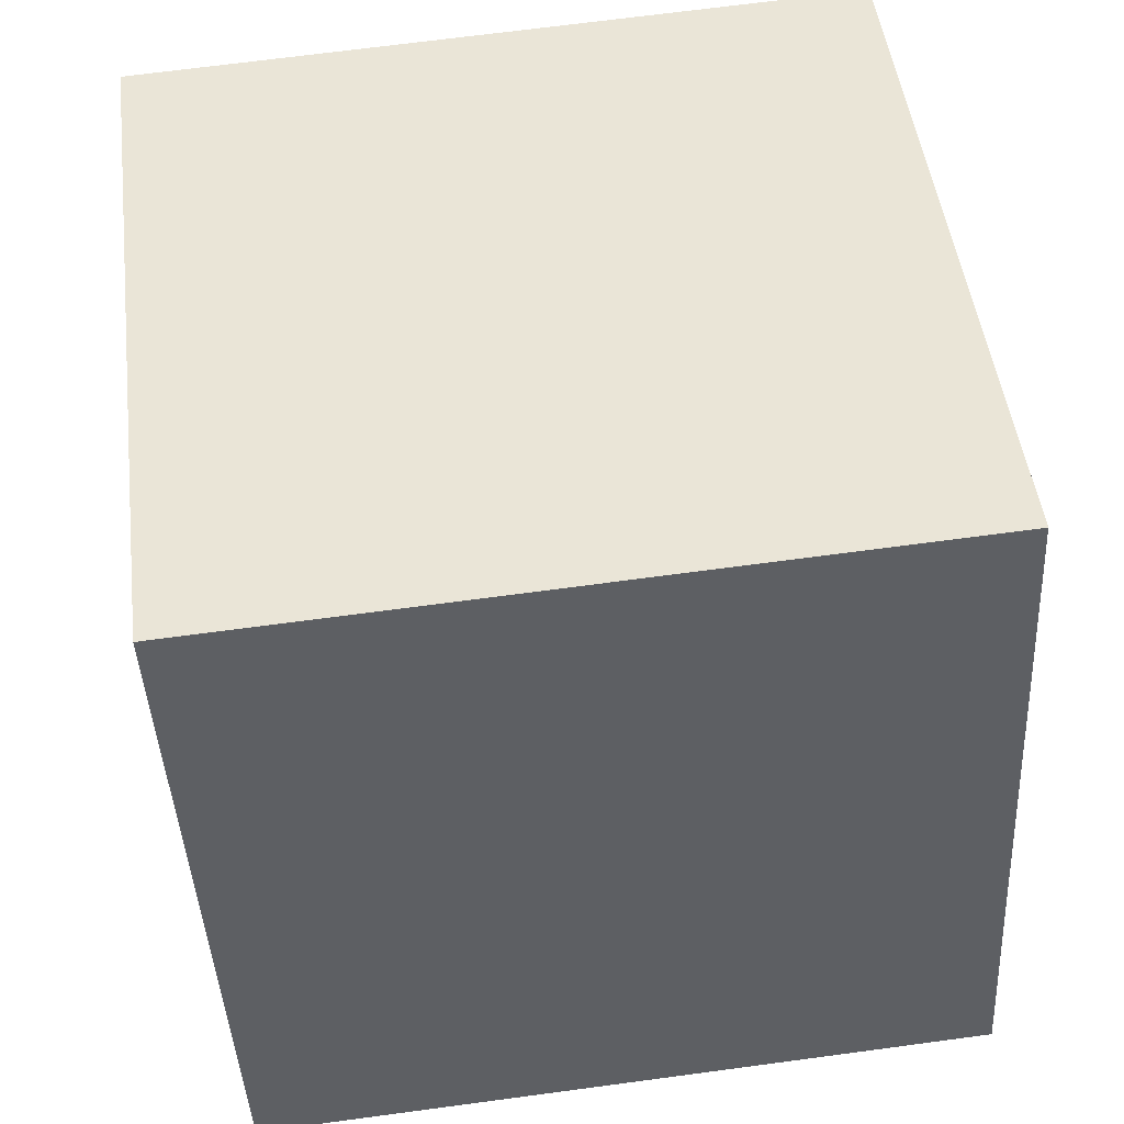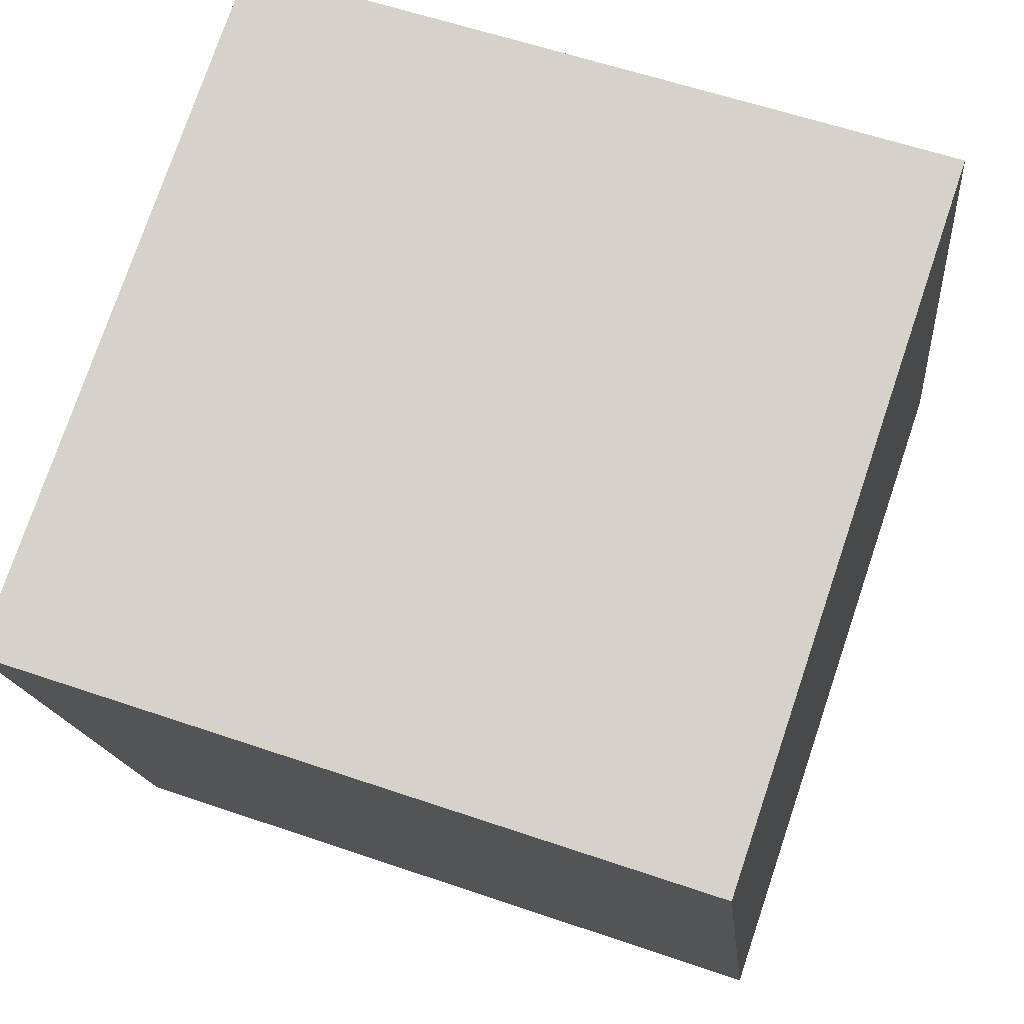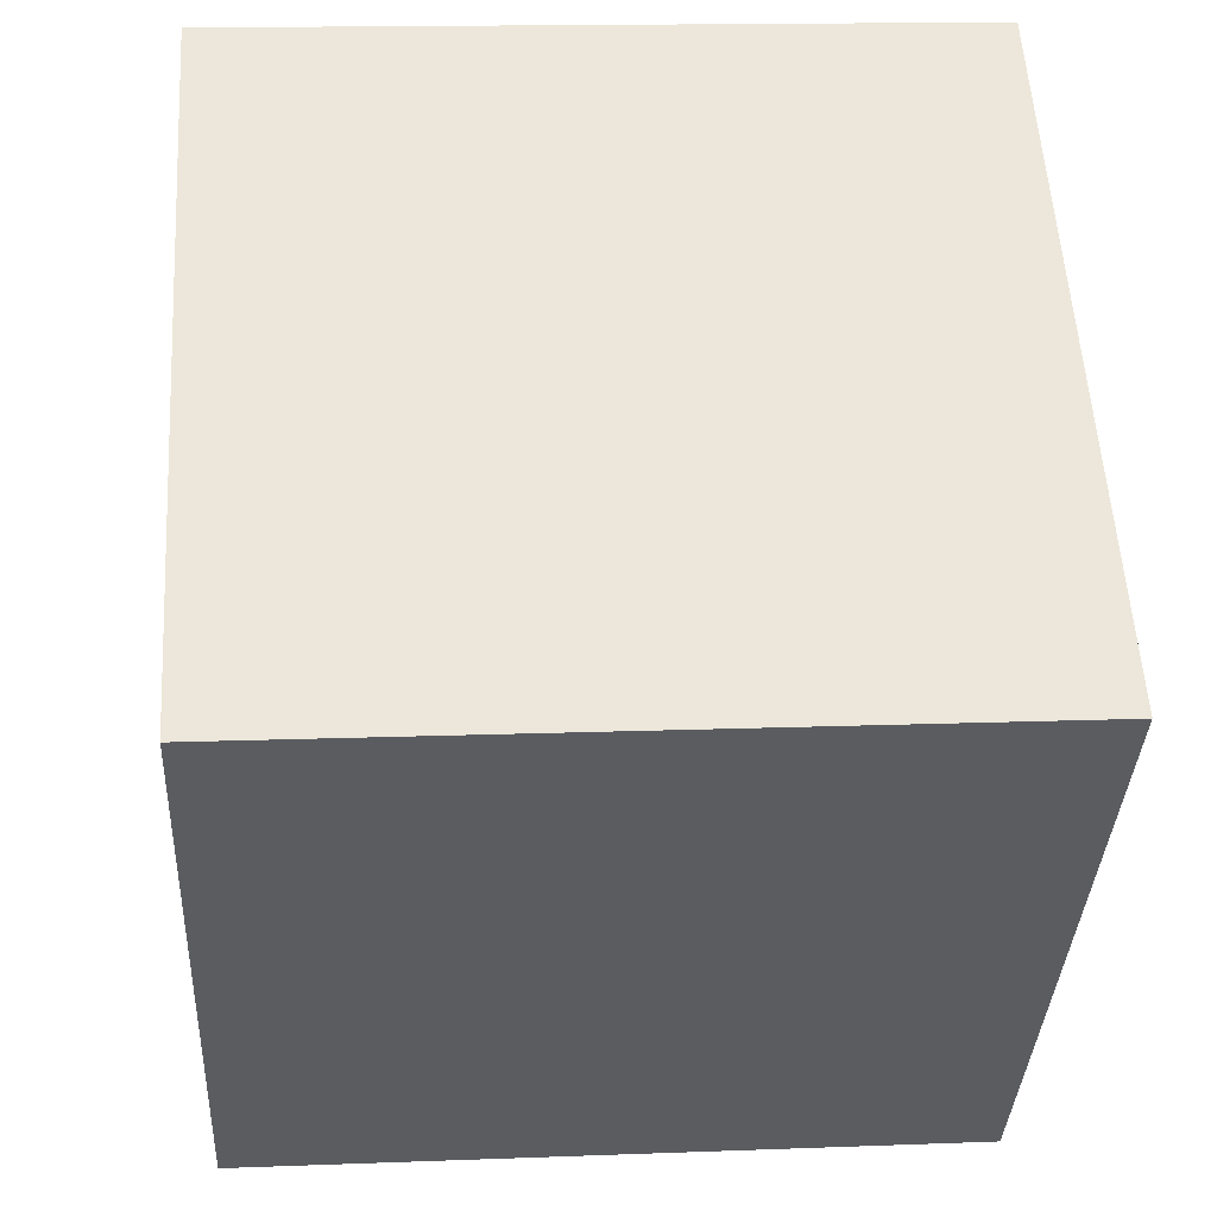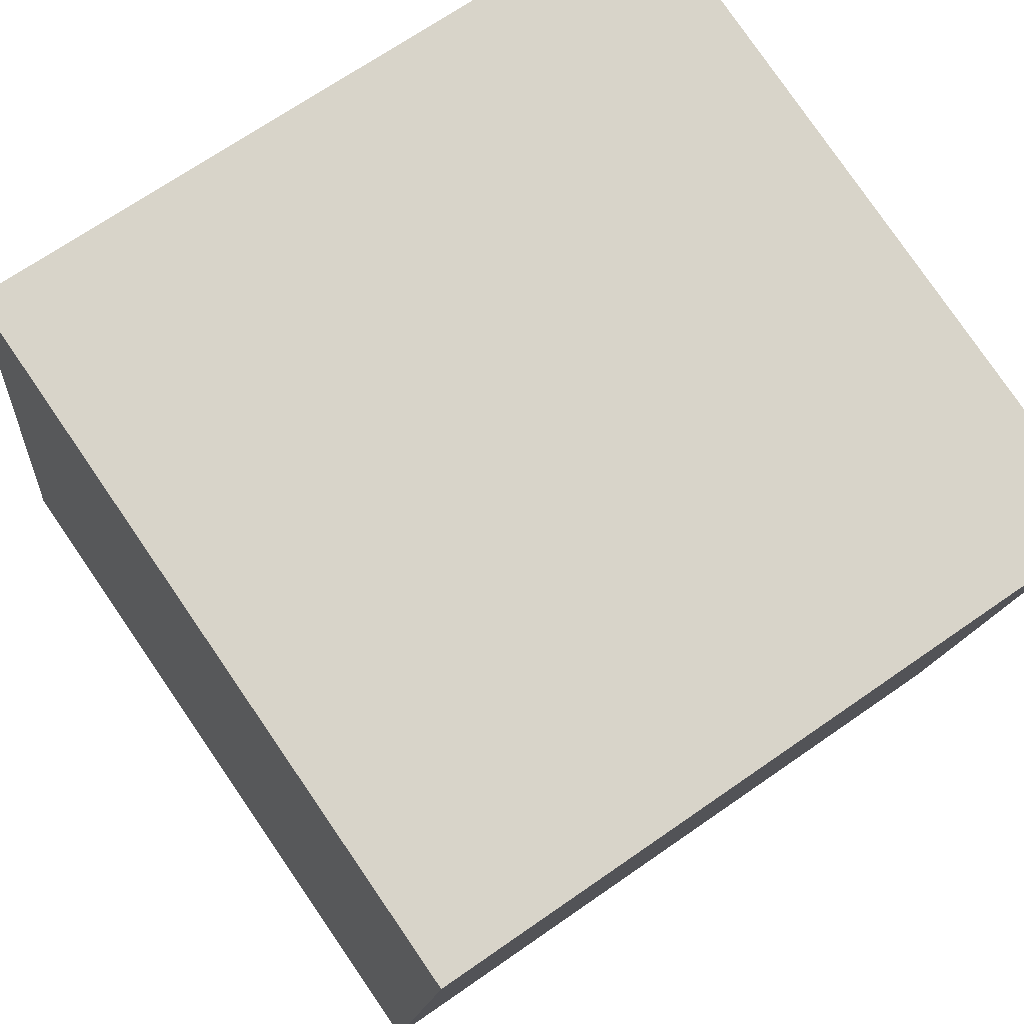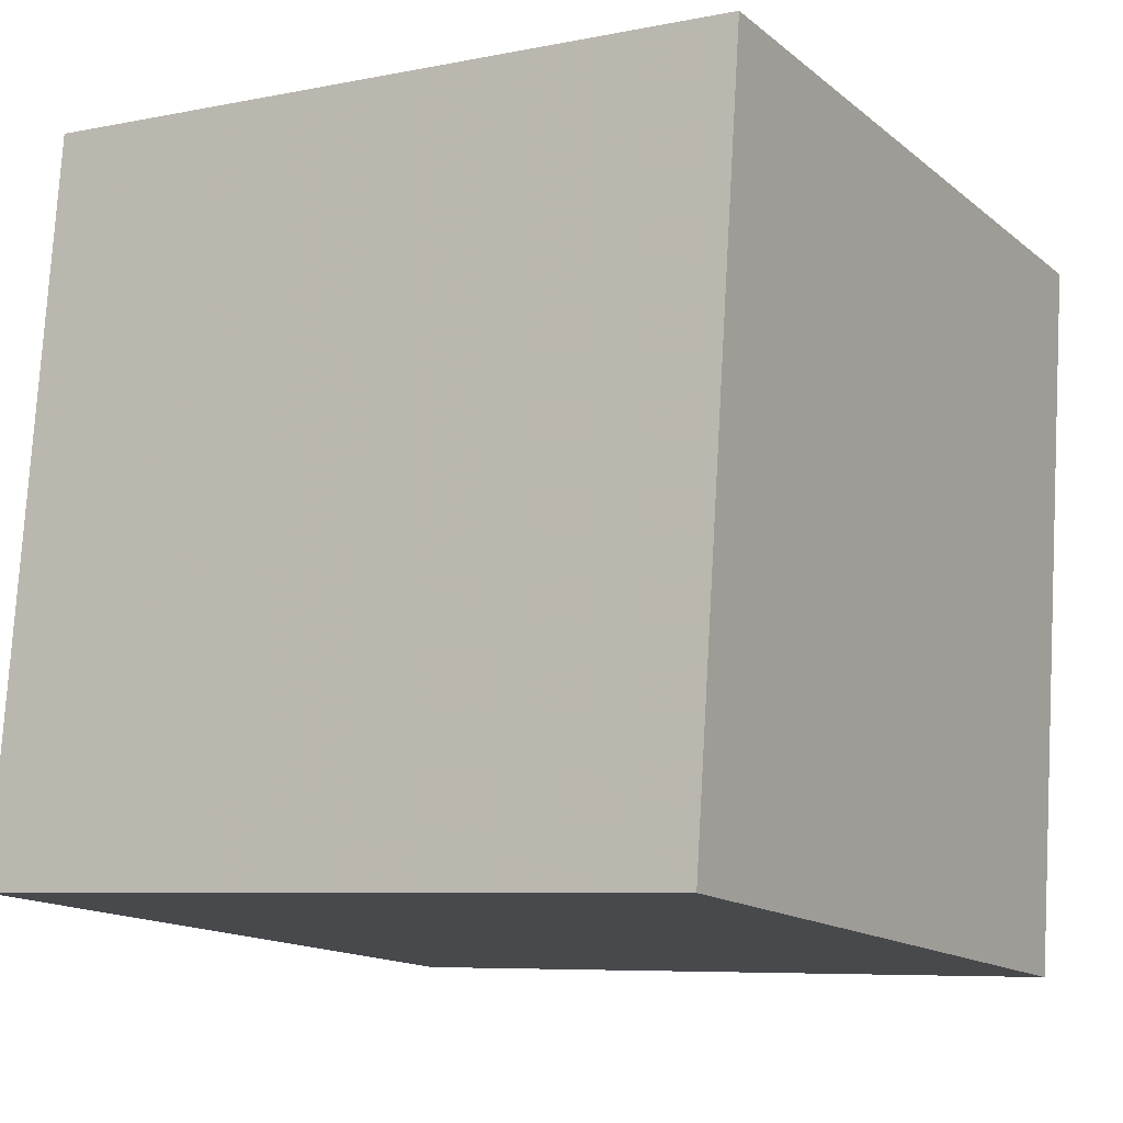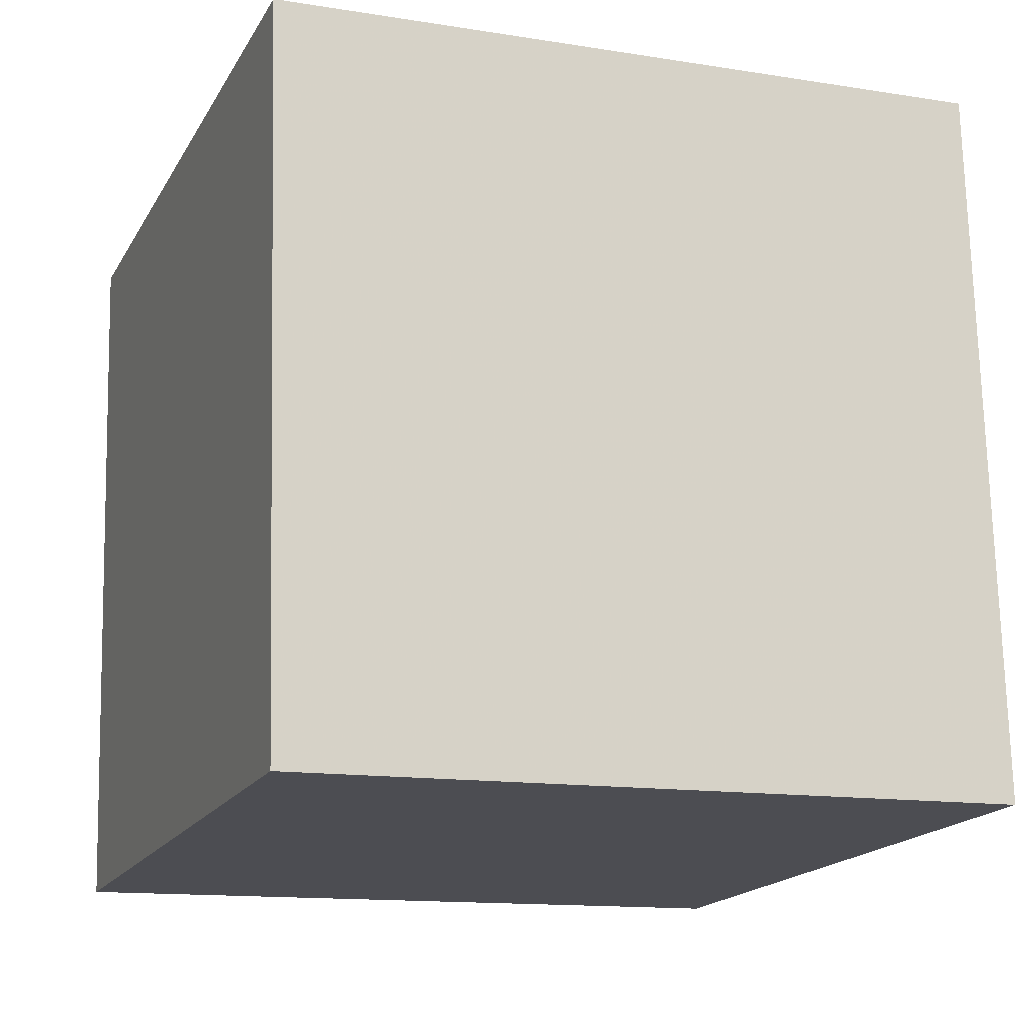
<metadata>
{"format":"obj","ext":"obj","renderer":"f3d","projection":"perspective","resolution":1024,"background":"white","views":[{"elev":40.8,"azim":173.2,"up":"+Z"},{"elev":69.6,"azim":-161.0,"up":"+Z"},{"elev":-41.2,"azim":177.4,"up":"+Z"},{"elev":79.2,"azim":59.2,"up":"+Y"},{"elev":-18.7,"azim":120.7,"up":"+Z"},{"elev":-23.6,"azim":159.6,"up":"+Z"}]}
</metadata>
<code>
v -5.682 -6.126 -10.06
v -5.037 -5.061 -0.1372
v -5.716 3.817 -11.12
v -5.071 4.882 -1.202
v 4.297 -6.16 -10.7
v 4.942 -5.095 -0.7822
v 4.263 3.783 -11.77
v 4.908 4.848 -1.847
f 2 4 1
f 5 2 1
f 1 4 3
f 3 5 1
f 2 8 4
f 6 2 5
f 6 8 2
f 4 8 3
f 7 5 3
f 3 8 7
f 7 6 5
f 8 6 7

</code>
